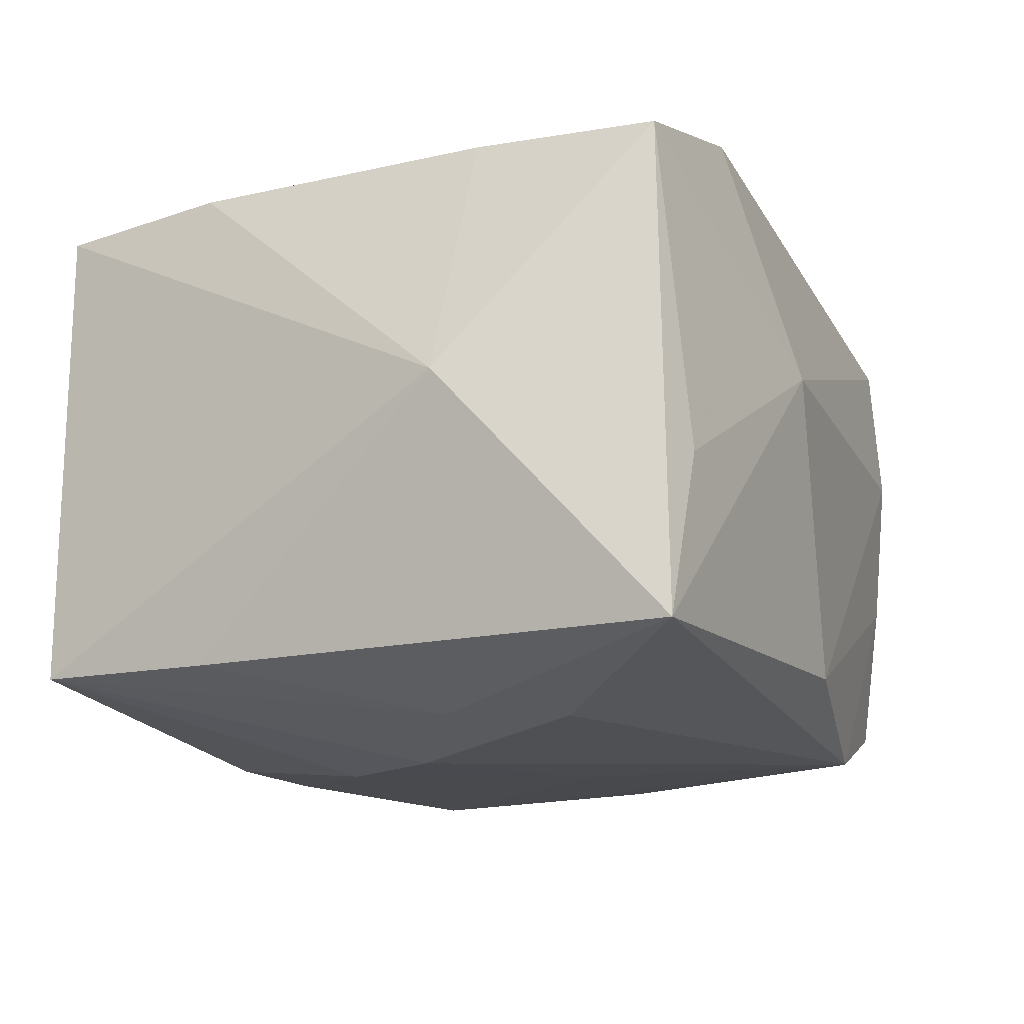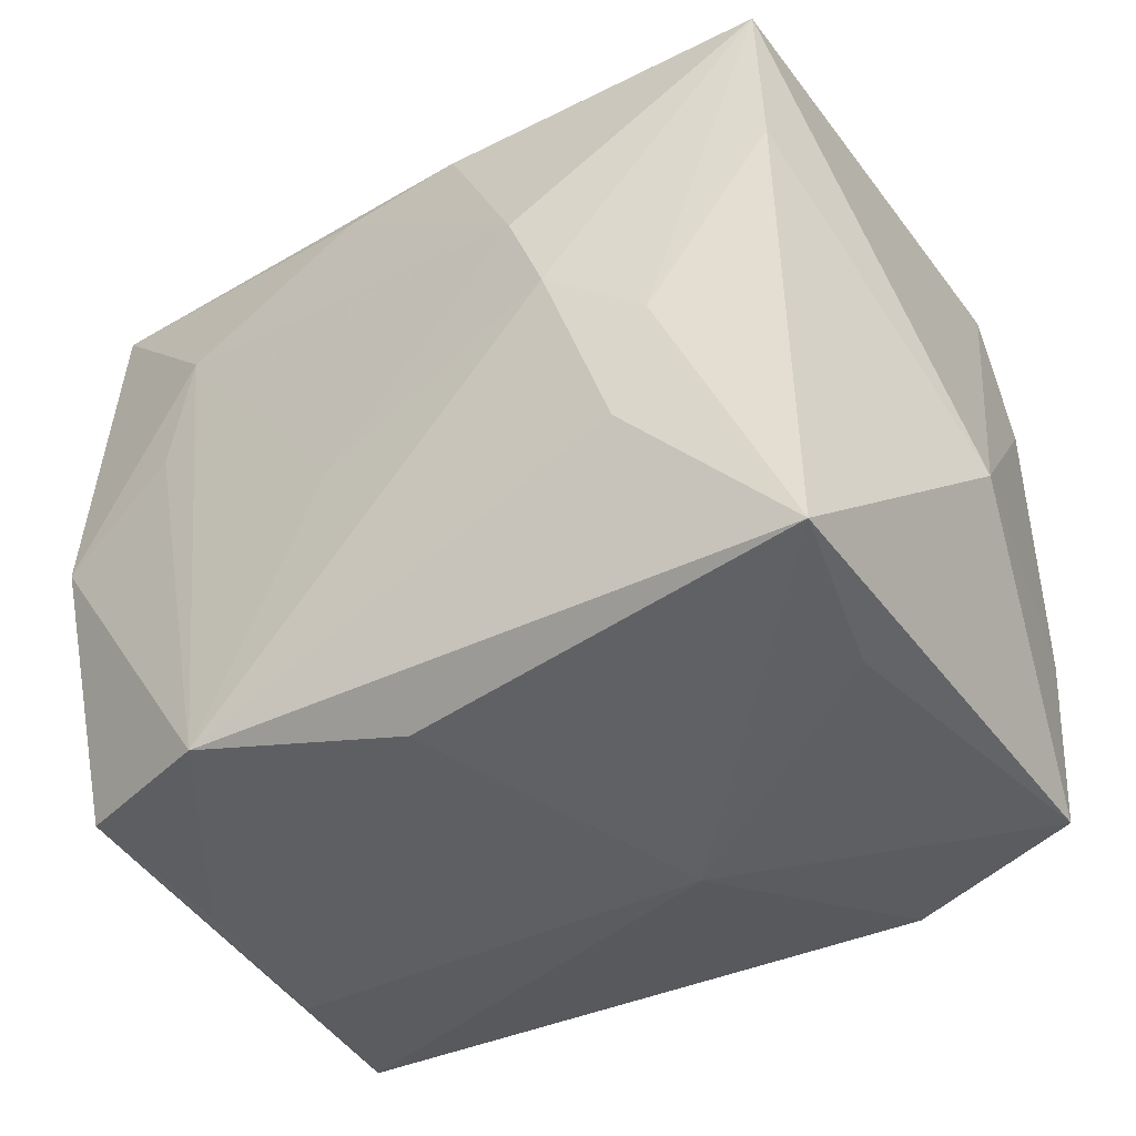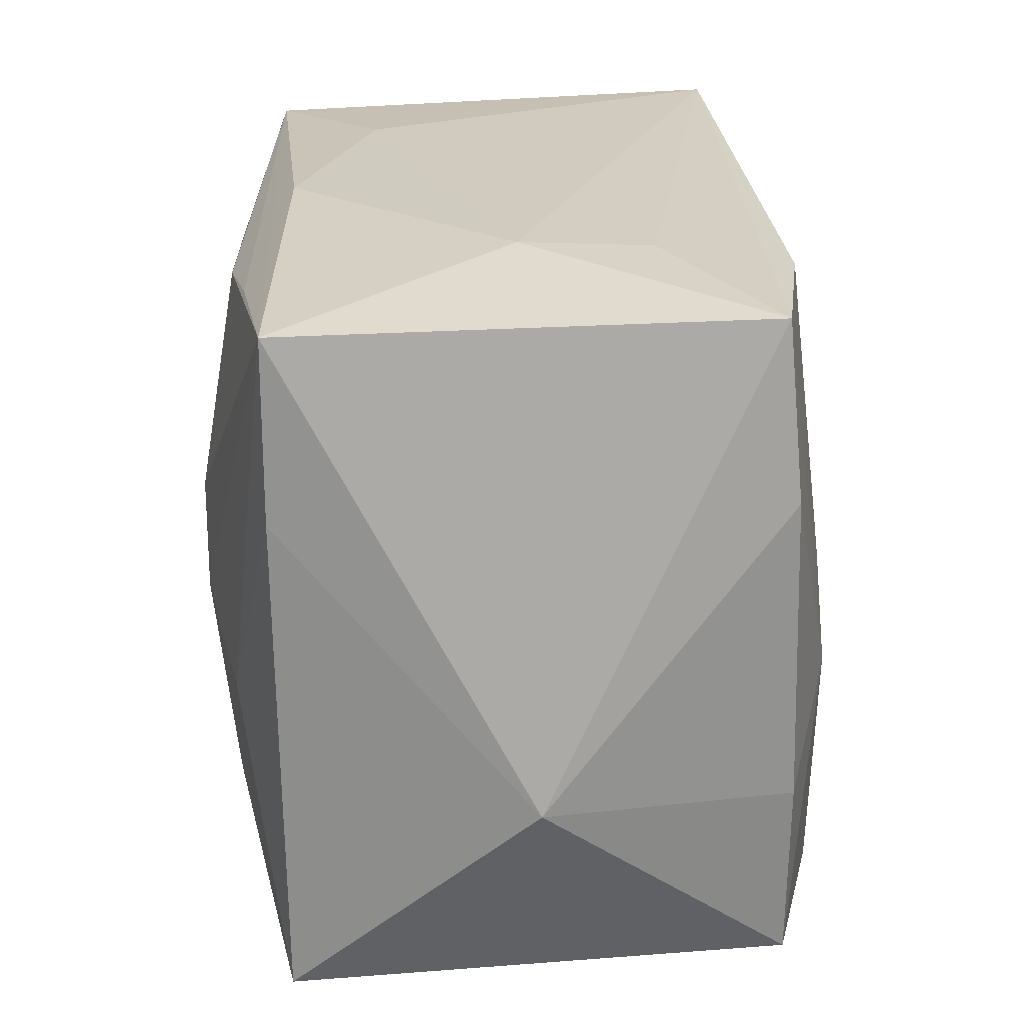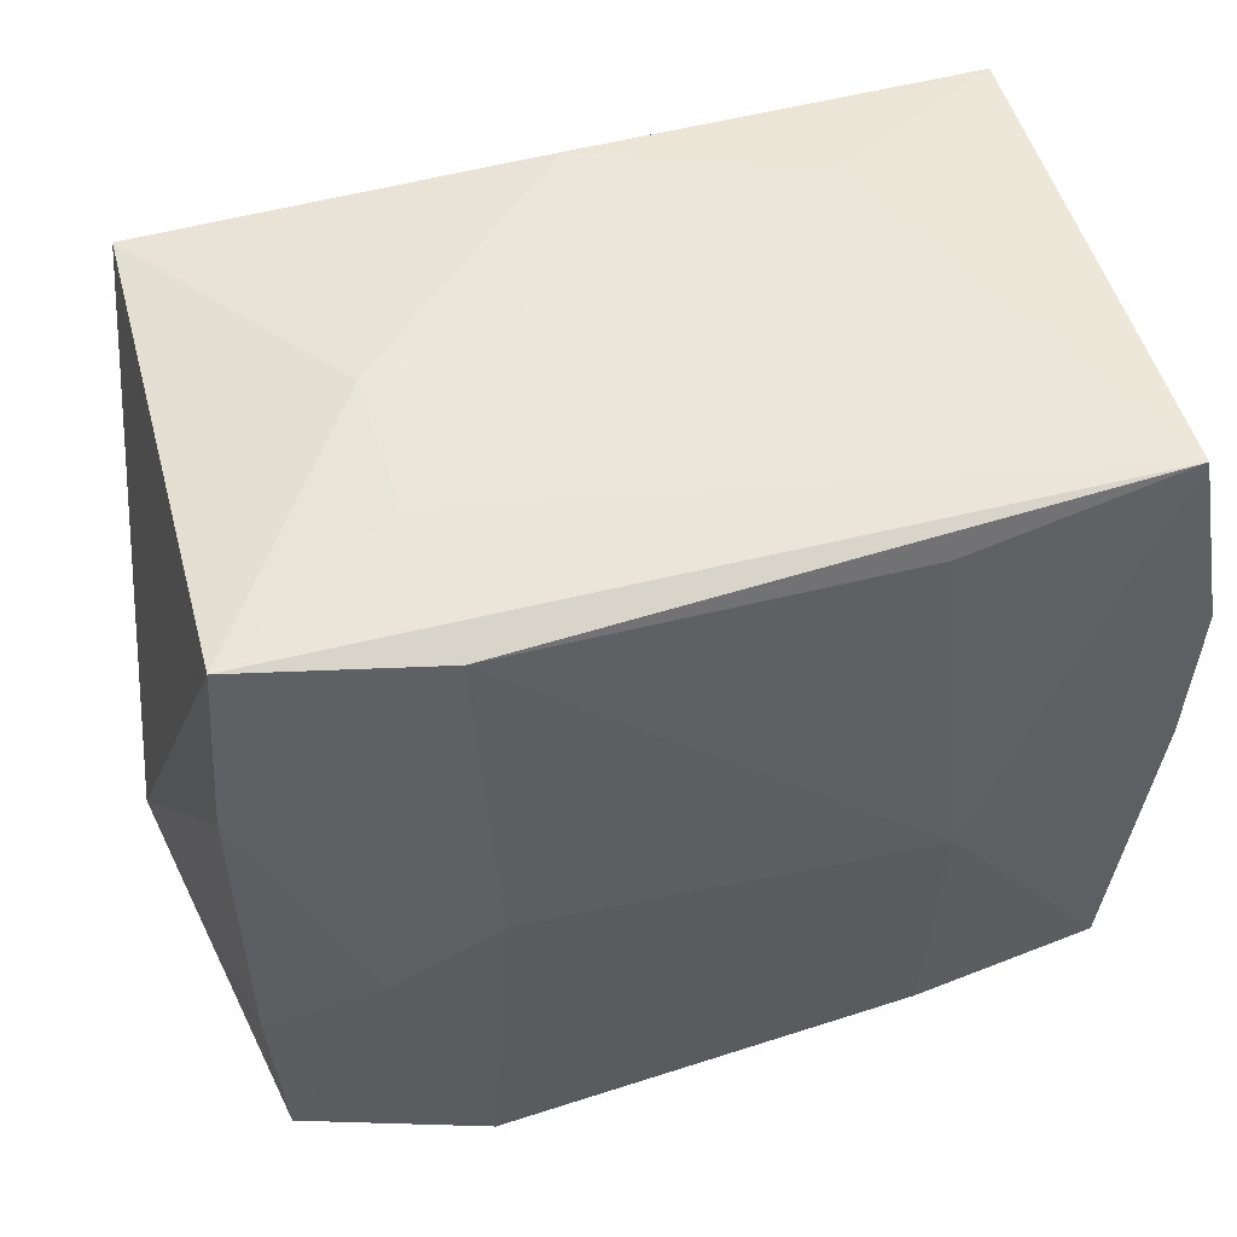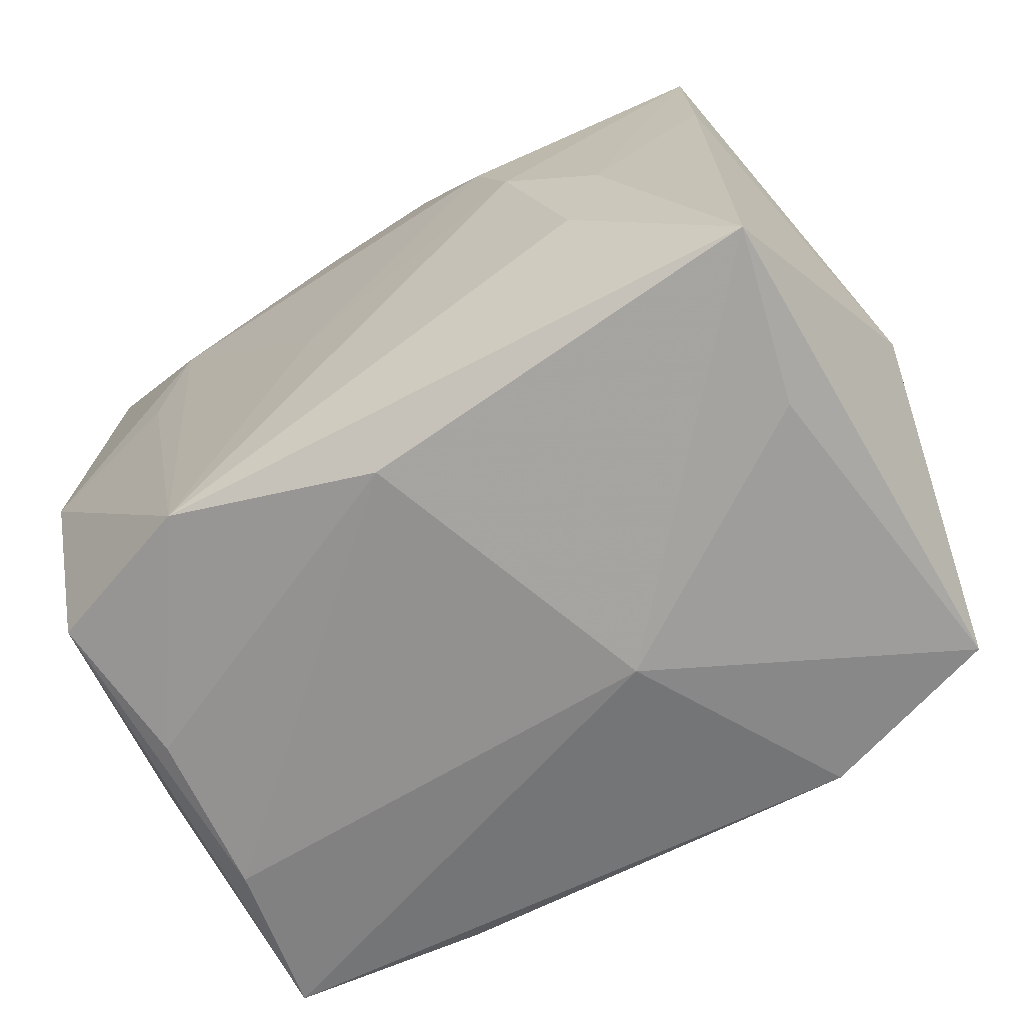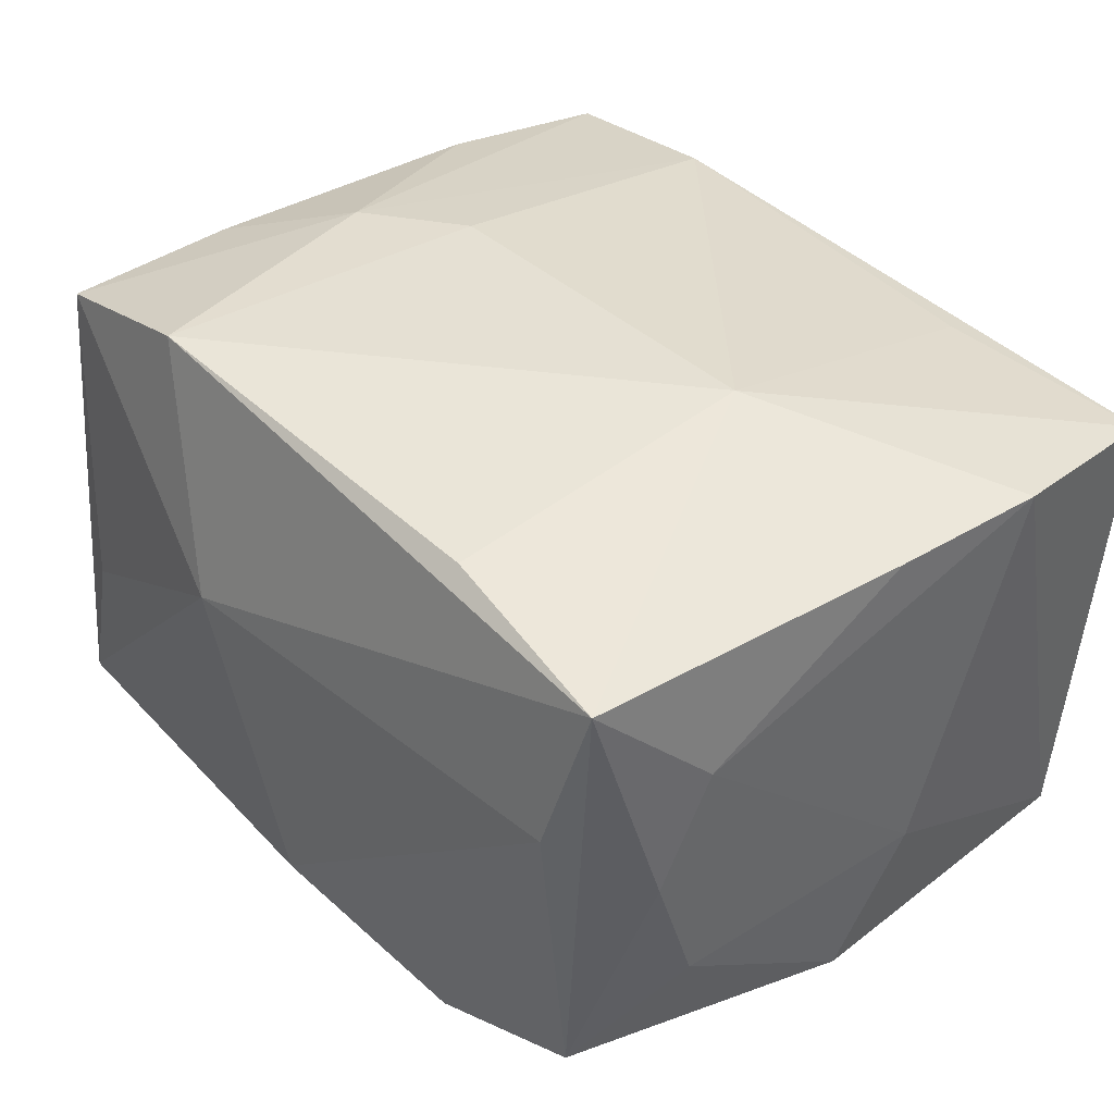
<metadata>
{"format":"obj","ext":"obj","renderer":"f3d","projection":"perspective","resolution":1024,"background":"white","views":[{"elev":-14.1,"azim":-65.4,"up":"+Z"},{"elev":-43.5,"azim":-143.7,"up":"+Y"},{"elev":23.4,"azim":-90.5,"up":"+Y"},{"elev":52.4,"azim":-12.2,"up":"+Y"},{"elev":-69.1,"azim":-146.4,"up":"+Y"},{"elev":38.0,"azim":50.5,"up":"+Z"}]}
</metadata>
<code>
v -0.01673 -0.012 -0.01827
v 0.02671 -0.01548 -0.0007889
v 0.01746 0.004408 -0.01918
v -0.006221 -0.0246 0.005064
v 0.02336 -0.01967 -0.01508
v 0.02671 -0.01282 -0.008894
v -0.004992 0.01855 -0.01872
v -0.02511 0.01045 0.01669
v -0.02494 -0.009343 0.01722
v -0.02426 -0.02113 0.01714
v -0.01245 -0.02143 0.01994
v 0.0153 0.01176 -0.01973
v 0.02797 0.00119 0.01551
v -0.01913 -0.004518 -0.0181
v 0.002819 -0.005318 -0.01948
v -0.02563 0.02115 -0.01502
v -0.0242 0.02175 0.01572
v -0.01353 0.02292 0.008471
v -0.01336 -0.0001758 -0.02021
v 0.01297 0.02094 0.01591
v 0.02833 0.01173 0.01554
v 0.014 -0.01966 0.01755
v -0.01107 0.006075 -0.02048
v -0.01195 0.02121 0.01738
v 0.0236 -0.02176 0.004735
v -0.01431 0.02339 -7.601e-05
v -0.02286 -0.02282 -0.003909
v -0.02949 -0.008343 0.001315
v -0.02618 -0.02246 -0.0146
v 0.01378 0.001121 0.01994
v -0.01764 -0.003606 0.01967
v 0.01378 0.02339 -0.01
v 0.02479 0.02214 -0.0174
v 0.01287 -0.02105 -0.01825
v 0.0264 0.0003734 -0.01778
v 0.02751 -0.01251 0.007193
v 0.00346 0.01841 -0.01881
v -0.0006278 0.02306 -0.01482
v -0.01302 0.01986 -0.0171
v 0.02621 -0.0203 0.01489
v -0.01106 0.0008142 0.01994
v 0.02237 -0.02123 -0.005534
v -7.189e-05 -0.02366 -0.01422
v 0.02708 0.00525 -0.008847
v -0.02597 0.009524 -0.01502
v 0.02654 0.02332 0.01433
f 28 17 16
f 25 40 4
f 5 40 25
f 23 16 7
f 30 41 11
f 11 41 31
f 4 40 11
f 10 11 31
f 4 11 10
f 3 34 12
f 35 6 5
f 5 34 35
f 35 34 3
f 35 12 33
f 3 12 35
f 24 46 17
f 24 41 30
f 17 31 24
f 31 41 24
f 21 46 30
f 33 46 21
f 32 46 33
f 2 40 5
f 5 6 2
f 5 25 42
f 42 34 5
f 29 1 34
f 29 10 28
f 39 16 33
f 33 7 39
f 39 7 16
f 22 40 30
f 30 11 22
f 22 11 40
f 8 31 17
f 8 17 28
f 37 7 33
f 33 12 37
f 23 7 37
f 37 12 23
f 23 12 15
f 15 12 34
f 30 46 20
f 20 24 30
f 46 24 20
f 6 35 44
f 44 35 33
f 33 21 44
f 26 16 17
f 46 32 26
f 36 2 6
f 6 44 36
f 36 44 21
f 40 2 36
f 34 1 19
f 23 15 19
f 19 15 34
f 19 16 23
f 1 29 19
f 43 29 34
f 4 29 43
f 34 42 43
f 43 25 4
f 43 42 25
f 4 10 27
f 27 29 4
f 10 29 27
f 9 10 31
f 31 8 9
f 28 10 9
f 9 8 28
f 16 26 38
f 38 26 32
f 33 16 38
f 38 32 33
f 17 46 18
f 18 26 17
f 46 26 18
f 40 36 13
f 13 36 21
f 30 40 13
f 13 21 30
f 16 19 14
f 14 19 29
f 16 14 45
f 45 14 29
f 28 16 45
f 45 29 28

</code>
